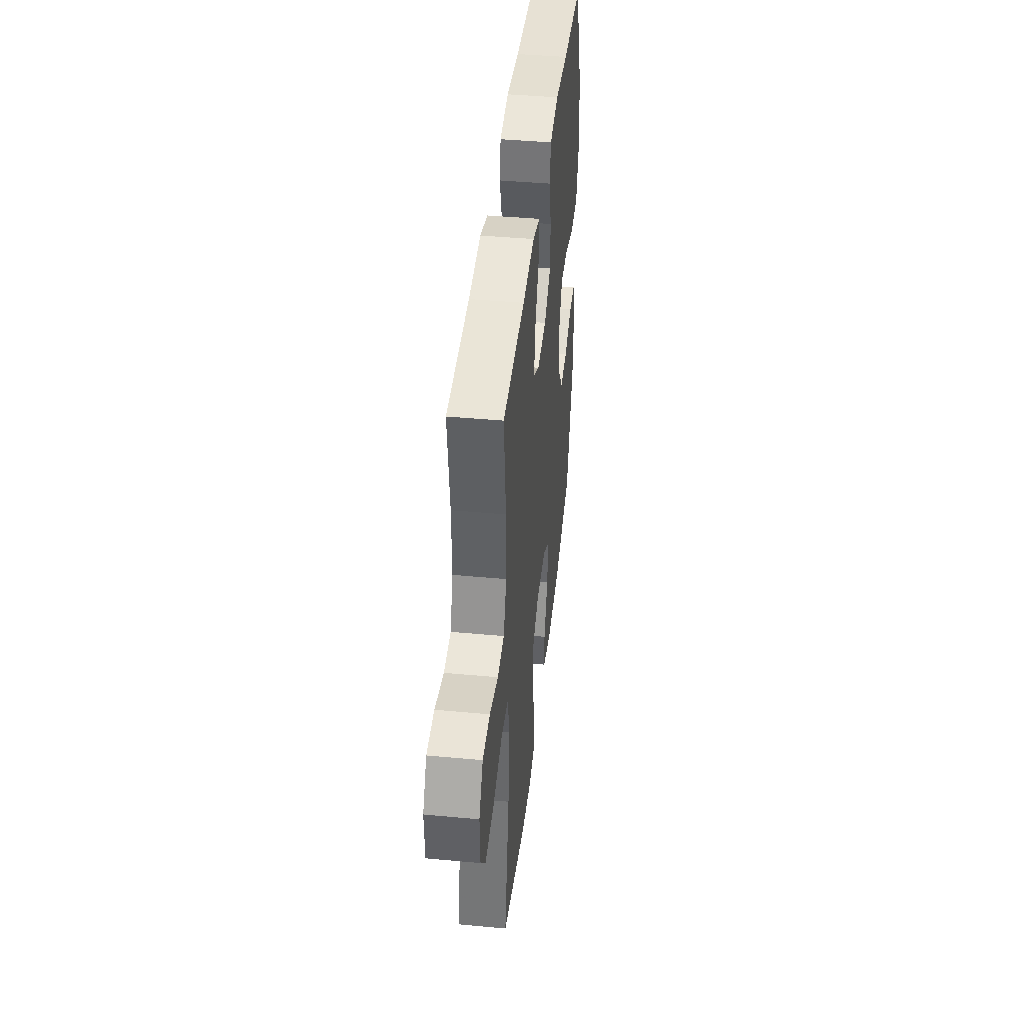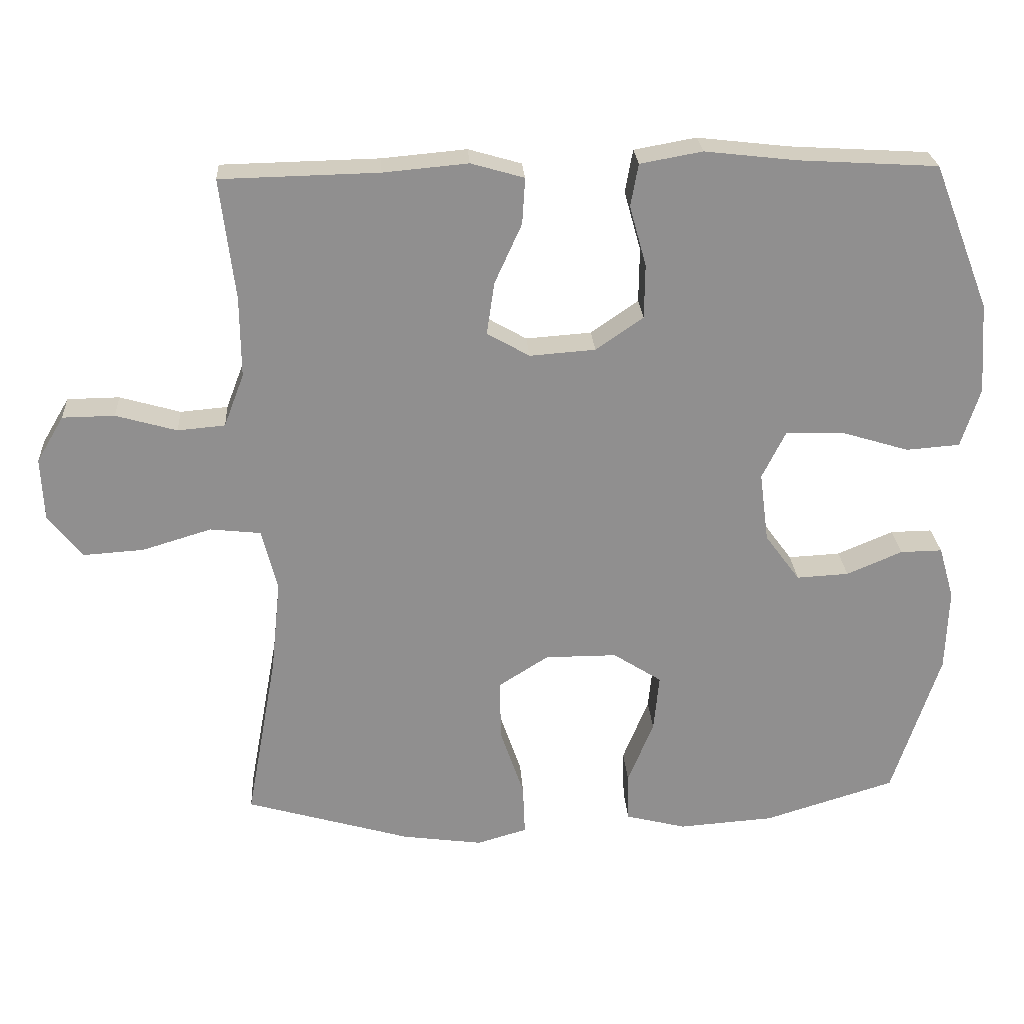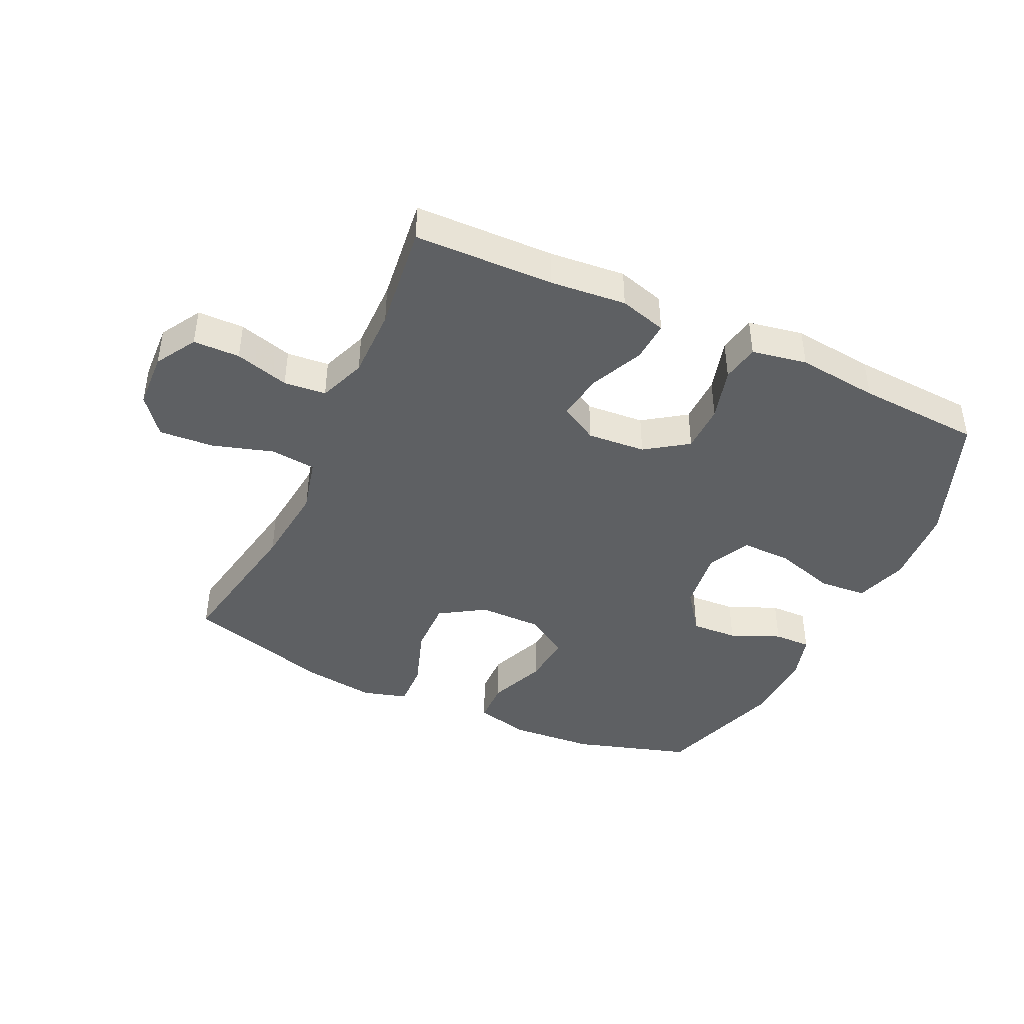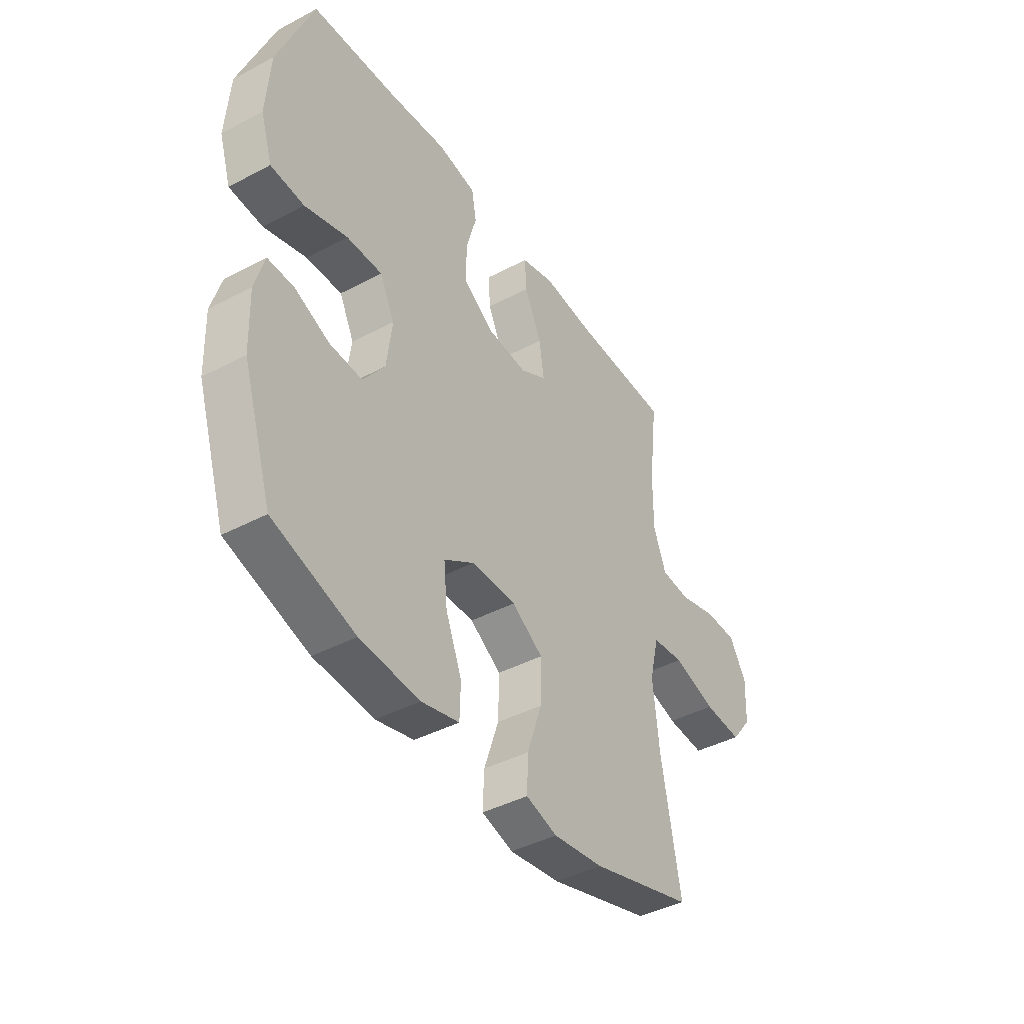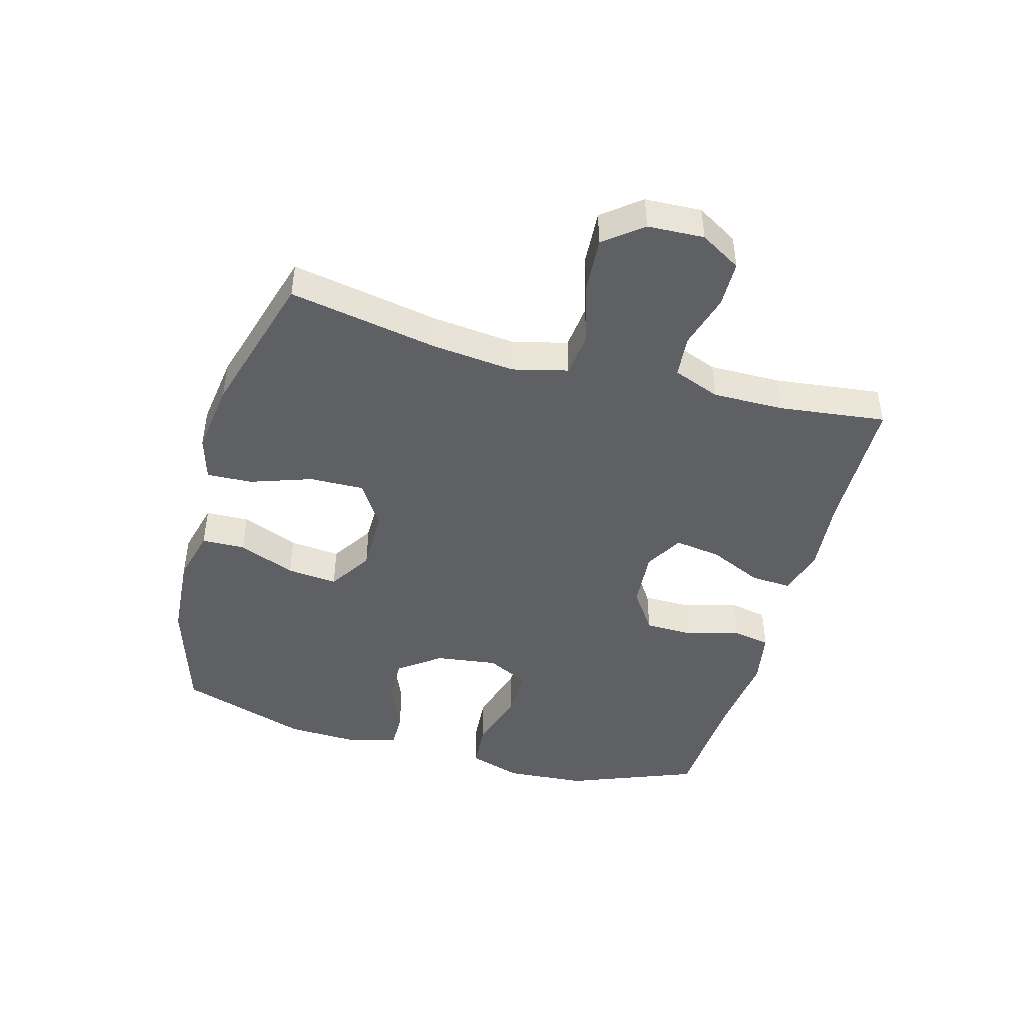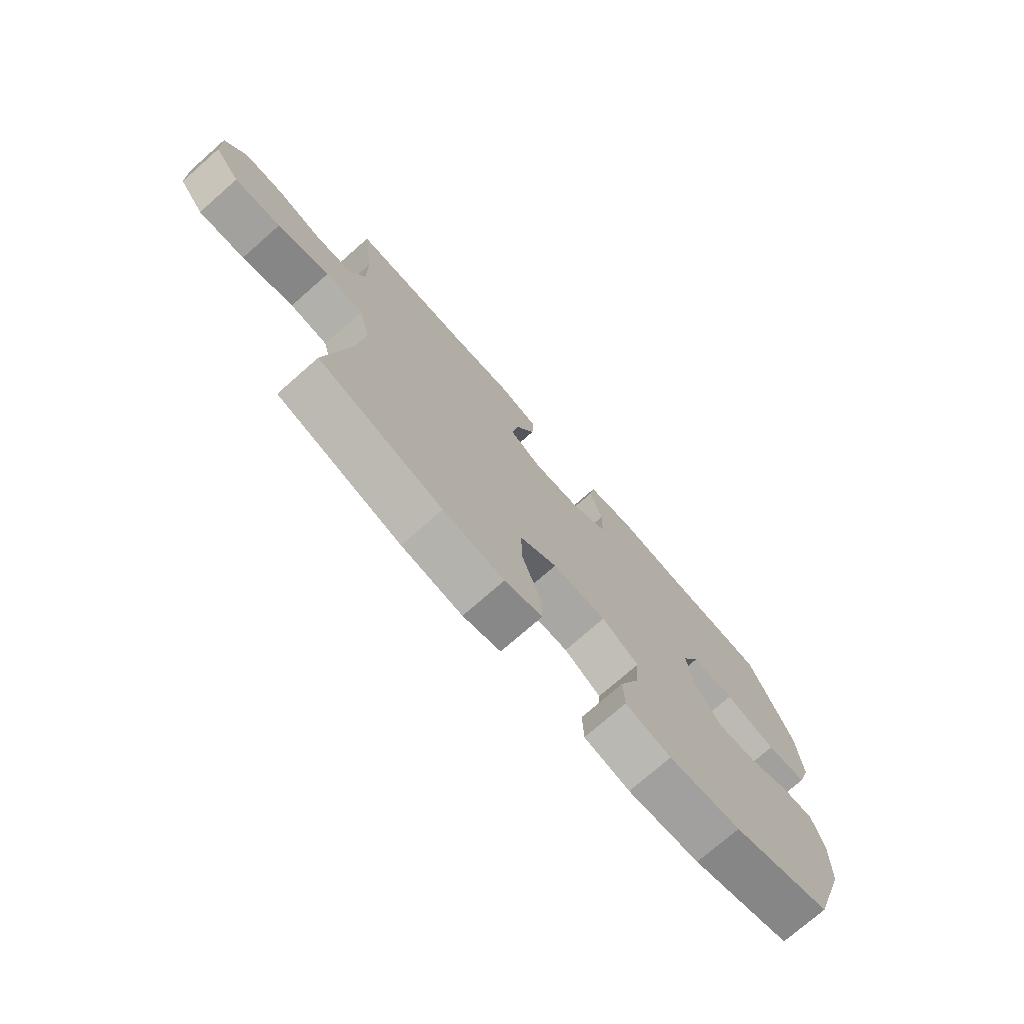
<metadata>
{"format":"obj","ext":"obj","renderer":"f3d","projection":"perspective","resolution":1024,"background":"white","views":[{"elev":42.9,"azim":-83.7,"up":"+Z"},{"elev":24.9,"azim":-3.6,"up":"+Z"},{"elev":-42.6,"azim":-25.0,"up":"+Y"},{"elev":-42.0,"azim":122.4,"up":"+Z"},{"elev":-45.1,"azim":-105.4,"up":"+Y"},{"elev":-74.7,"azim":-48.7,"up":"+Z"}]}
</metadata>
<code>
v 0.5 0.07 0.5
v 0.581 0.07 0.292
v 0.59 0.07 0.162
v 0.563 0.07 0.077
v 0.486 0.07 0.071
v 0.388 0.07 0.101
v 0.306 0.07 0.103
v 0.272 0.07 0.034
v 0.285 0.07 -0.066
v 0.335 0.07 -0.134
v 0.41 0.07 -0.13
v 0.49 0.07 -0.096
v 0.55 0.07 -0.095
v 0.572 0.07 -0.171
v 0.568 0.07 -0.29
v 0.5 0.07 -0.5
v 0.312 0.07 -0.558
v 0.175 0.07 -0.568
v 0.088 0.07 -0.546
v 0.086 0.07 -0.476
v 0.123 0.07 -0.384
v 0.131 0.07 -0.302
v 0.061 0.07 -0.257
v -0.042 0.07 -0.257
v -0.114 0.07 -0.303
v -0.112 0.07 -0.391
v -0.078 0.07 -0.491
v -0.075 0.07 -0.564
v -0.147 0.07 -0.585
v -0.263 0.07 -0.569
v -0.5 0.07 -0.5
v -0.456 0.07 -0.259
v -0.442 0.07 -0.125
v -0.464 0.07 -0.036
v -0.537 0.07 -0.028
v -0.636 0.07 -0.058
v -0.724 0.07 -0.064
v -0.772 0.07 -0.003
v -0.776 0.07 0.088
v -0.737 0.07 0.154
v -0.662 0.07 0.155
v -0.575 0.07 0.13
v -0.507 0.07 0.136
v -0.478 0.07 0.212
v -0.479 0.07 0.327
v -0.5 0.07 0.5
v -0.275 0.07 0.505
v -0.153 0.07 0.516
v -0.077 0.07 0.494
v -0.081 0.07 0.428
v -0.12 0.07 0.342
v -0.131 0.07 0.267
v -0.07 0.07 0.232
v 0.024 0.07 0.239
v 0.092 0.07 0.286
v 0.093 0.07 0.364
v 0.069 0.07 0.45
v 0.08 0.07 0.511
v 0.169 0.07 0.527
v 0.3 0.07 0.512
v 0.5 0 0.5
v 0.581 0 0.292
v 0.59 0 0.162
v 0.563 0 0.077
v 0.486 0 0.071
v 0.388 0 0.101
v 0.306 0 0.103
v 0.272 0 0.034
v 0.285 0 -0.066
v 0.335 0 -0.134
v 0.41 0 -0.13
v 0.49 0 -0.096
v 0.55 0 -0.095
v 0.572 0 -0.171
v 0.568 0 -0.29
v 0.5 0 -0.5
v 0.312 0 -0.558
v 0.175 0 -0.568
v 0.088 0 -0.546
v 0.086 0 -0.476
v 0.123 0 -0.384
v 0.131 0 -0.302
v 0.061 0 -0.257
v -0.042 0 -0.257
v -0.114 0 -0.303
v -0.112 0 -0.391
v -0.078 0 -0.491
v -0.075 0 -0.564
v -0.147 0 -0.585
v -0.263 0 -0.569
v -0.5 0 -0.5
v -0.456 0 -0.259
v -0.442 0 -0.125
v -0.464 0 -0.036
v -0.537 0 -0.028
v -0.636 0 -0.058
v -0.724 0 -0.064
v -0.772 0 -0.003
v -0.776 0 0.088
v -0.737 0 0.154
v -0.662 0 0.155
v -0.575 0 0.13
v -0.507 0 0.136
v -0.478 0 0.212
v -0.479 0 0.327
v -0.5 0 0.5
v -0.275 0 0.505
v -0.153 0 0.516
v -0.077 0 0.494
v -0.081 0 0.428
v -0.12 0 0.342
v -0.131 0 0.267
v -0.07 0 0.232
v 0.024 0 0.239
v 0.092 0 0.286
v 0.093 0 0.364
v 0.069 0 0.45
v 0.08 0 0.511
v 0.169 0 0.527
v 0.3 0 0.512
f 57 58 59 60
f 56 57 60 1
f 55 56 1 2
f 54 55 2 3
f 53 54 3 4
f 48 49 50 51
f 47 48 51 52
f 45 46 47 52
f 44 45 52 53
f 39 40 41 42
f 39 42 43
f 38 39 43
f 35 36 37 38
f 35 38 43
f 34 35 43 44
f 29 30 31 32
f 29 32 33
f 26 27 28 29
f 25 26 29 33
f 24 25 33 34
f 18 19 20 21
f 18 21 22
f 17 18 22
f 16 17 22
f 15 16 22 23
f 11 12 13 14
f 10 11 14 15
f 4 5 6
f 53 4 6
f 53 6 7
f 44 53 7 8
f 23 24 34 44
f 10 15 23 44
f 9 10 44
f 8 9 44
f 120 119 118 117
f 61 120 117 116
f 62 61 116 115
f 63 62 115 114
f 64 63 114 113
f 111 110 109 108
f 112 111 108 107
f 112 107 106 105
f 113 112 105 104
f 102 101 100 99
f 103 102 99
f 103 99 98
f 98 97 96 95
f 103 98 95
f 104 103 95 94
f 92 91 90 89
f 93 92 89
f 89 88 87 86
f 93 89 86 85
f 94 93 85 84
f 81 80 79 78
f 82 81 78
f 82 78 77
f 82 77 76
f 83 82 76 75
f 74 73 72 71
f 75 74 71 70
f 66 65 64
f 66 64 113
f 67 66 113
f 68 67 113 104
f 104 94 84 83
f 104 83 75 70
f 104 70 69
f 104 69 68
f 1 61 62 2
f 2 62 63 3
f 3 63 64 4
f 4 64 65 5
f 5 65 66 6
f 6 66 67 7
f 7 67 68 8
f 8 68 69 9
f 9 69 70 10
f 10 70 71 11
f 11 71 72 12
f 12 72 73 13
f 13 73 74 14
f 14 74 75 15
f 15 75 76 16
f 16 76 77 17
f 17 77 78 18
f 18 78 79 19
f 19 79 80 20
f 20 80 81 21
f 21 81 82 22
f 22 82 83 23
f 23 83 84 24
f 24 84 85 25
f 25 85 86 26
f 26 86 87 27
f 27 87 88 28
f 28 88 89 29
f 29 89 90 30
f 30 90 91 31
f 31 91 92 32
f 32 92 93 33
f 33 93 94 34
f 34 94 95 35
f 35 95 96 36
f 36 96 97 37
f 37 97 98 38
f 38 98 99 39
f 39 99 100 40
f 40 100 101 41
f 41 101 102 42
f 42 102 103 43
f 43 103 104 44
f 44 104 105 45
f 45 105 106 46
f 46 106 107 47
f 47 107 108 48
f 48 108 109 49
f 49 109 110 50
f 50 110 111 51
f 51 111 112 52
f 52 112 113 53
f 53 113 114 54
f 54 114 115 55
f 55 115 116 56
f 56 116 117 57
f 57 117 118 58
f 58 118 119 59
f 59 119 120 60
f 60 120 61 1

</code>
